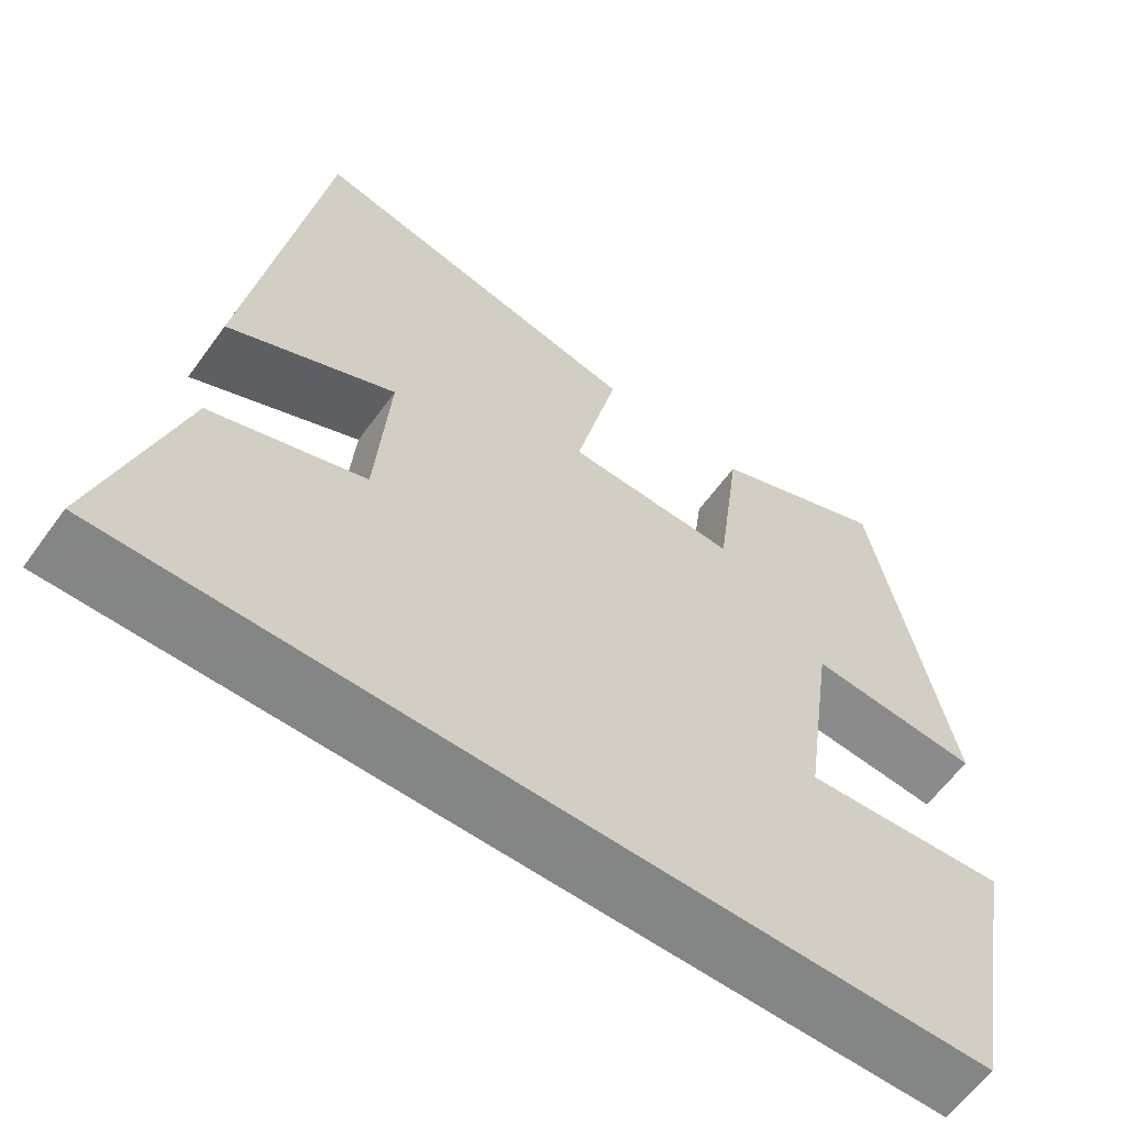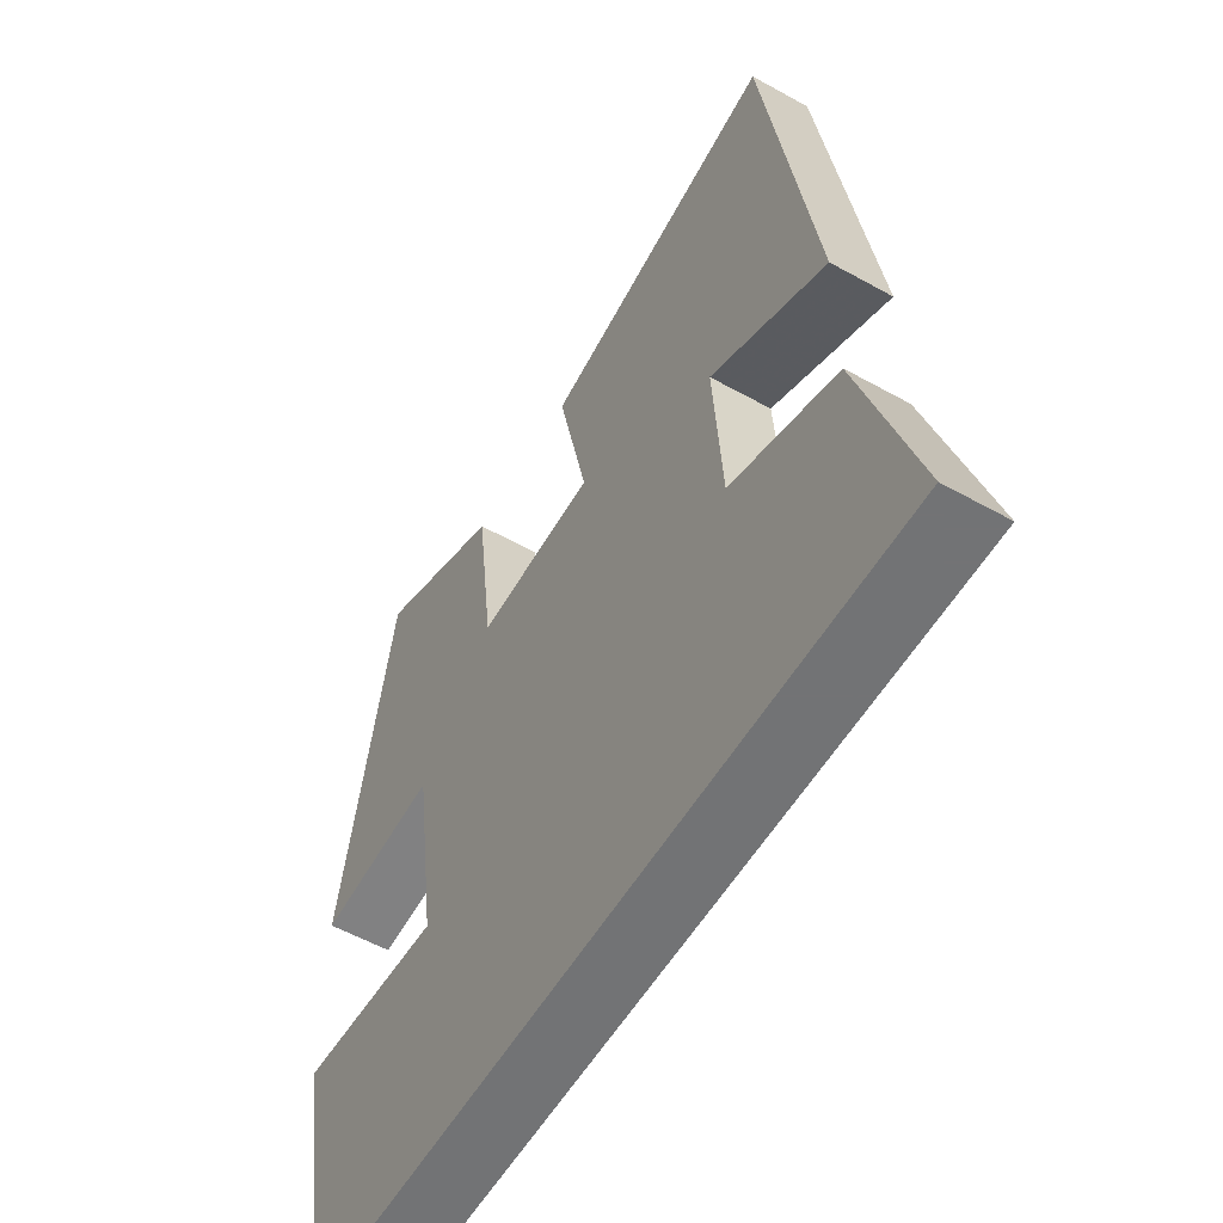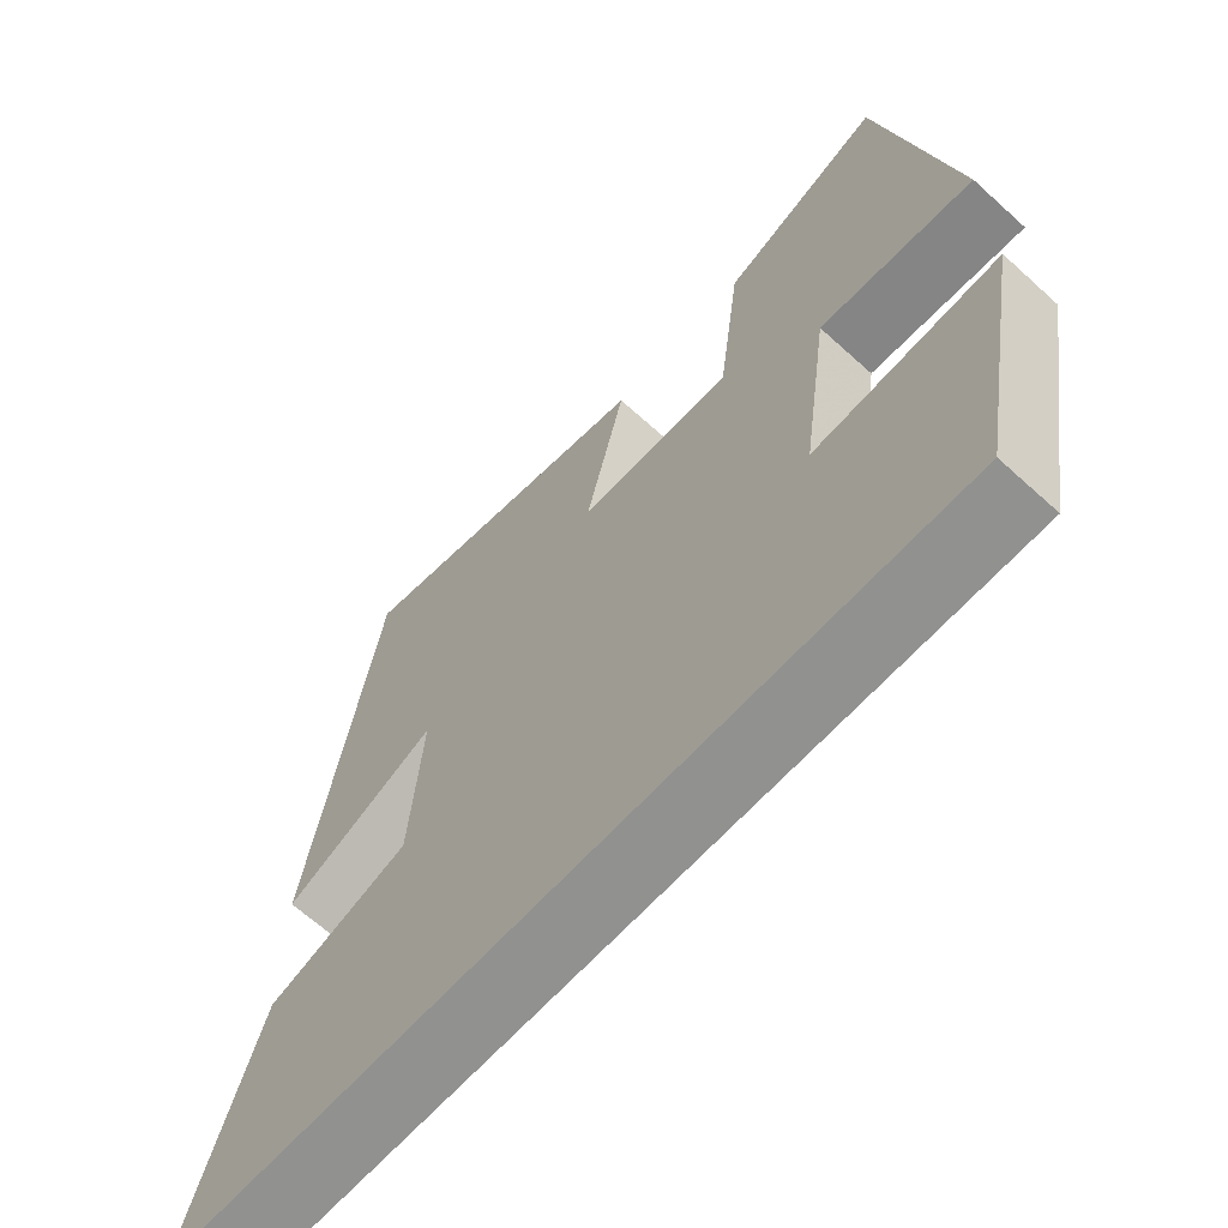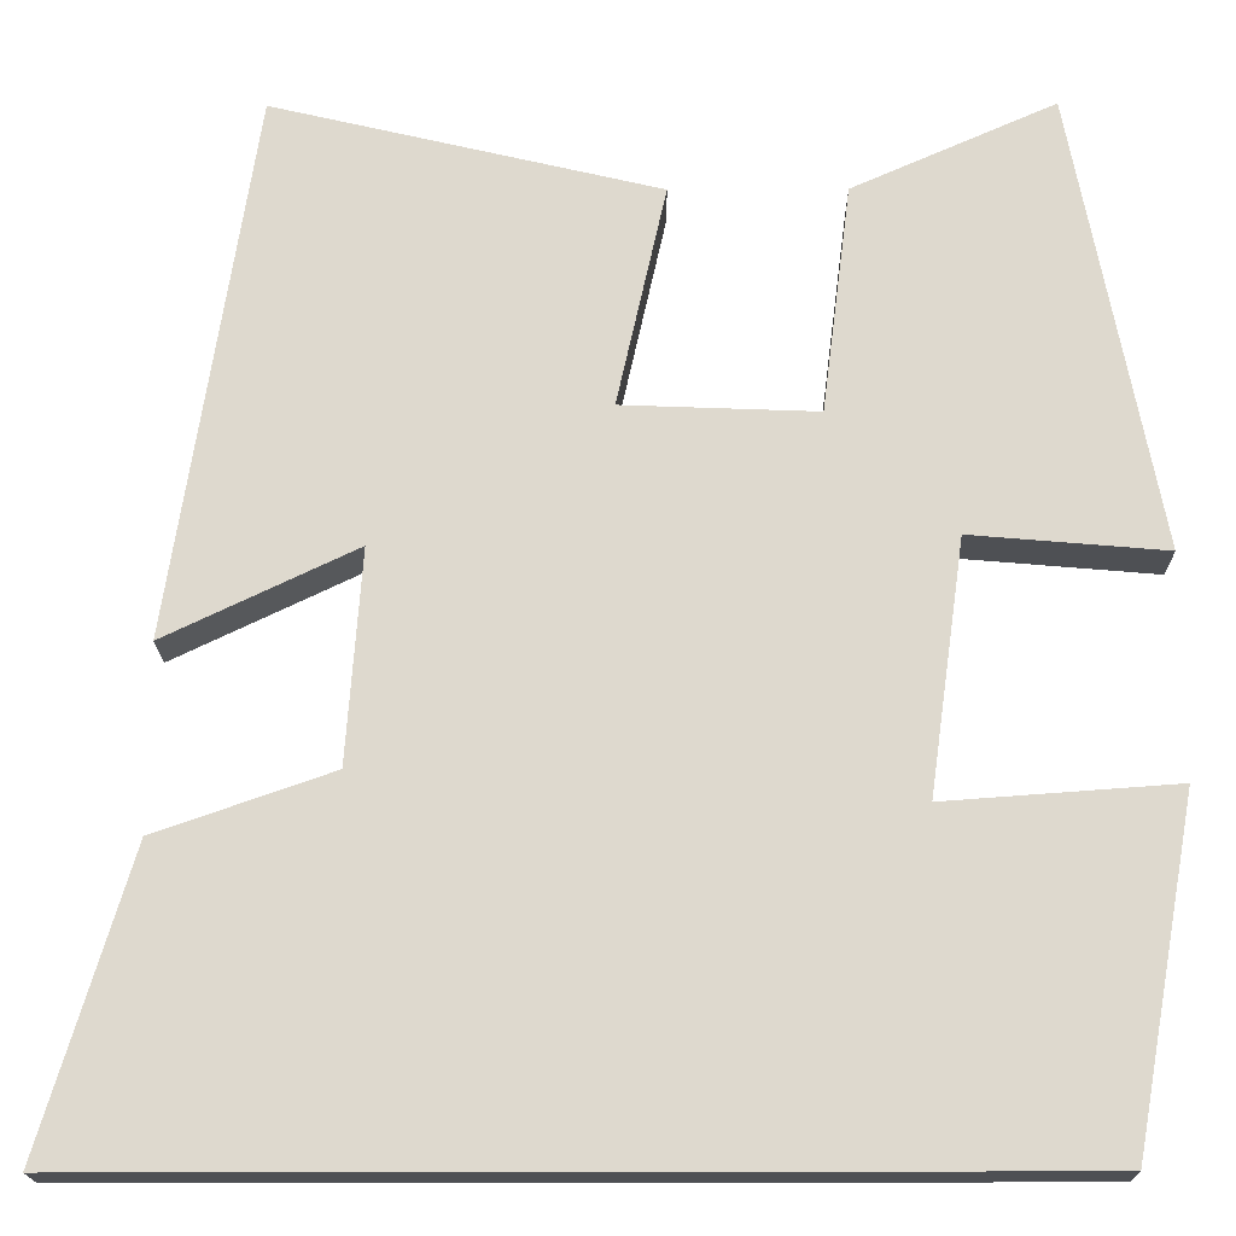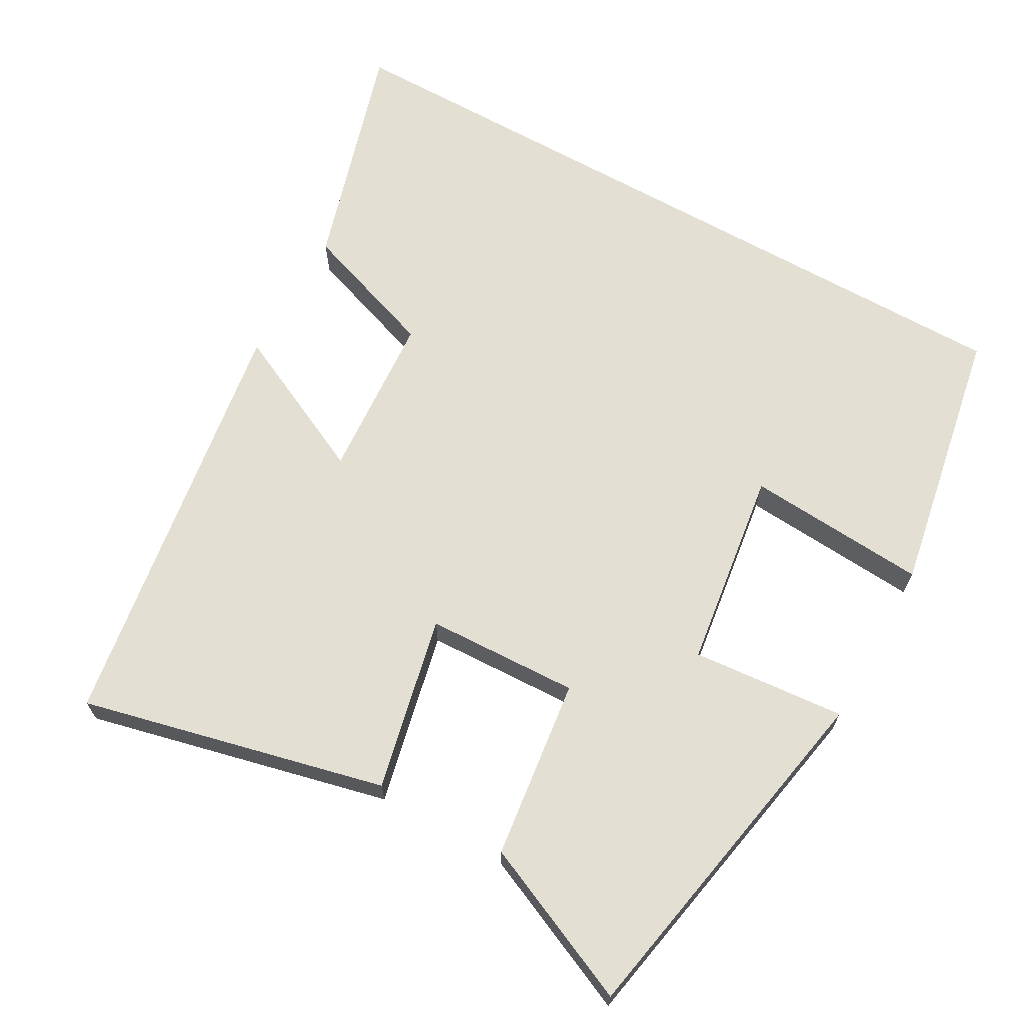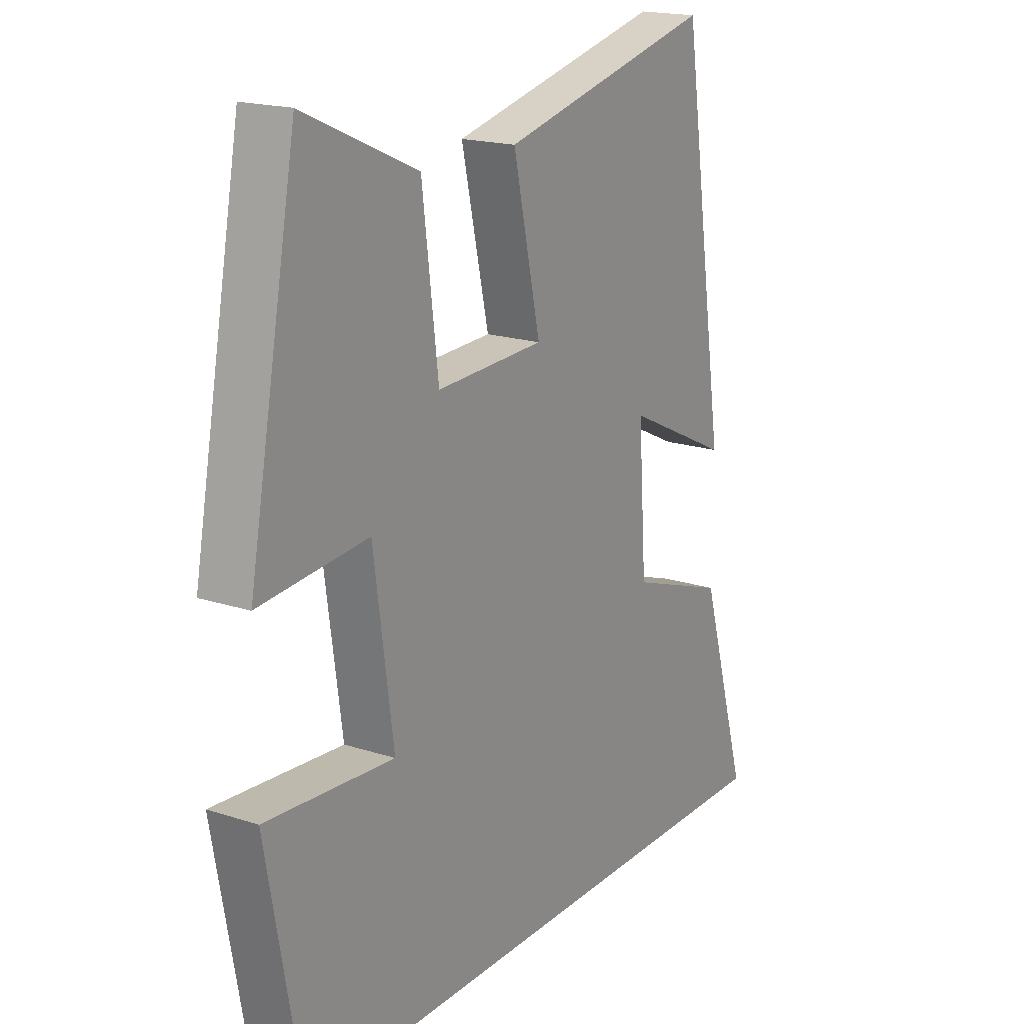
<metadata>
{"format":"obj","ext":"obj","renderer":"f3d","projection":"perspective","resolution":1024,"background":"white","views":[{"elev":-61.6,"azim":-35.9,"up":"+Z"},{"elev":-55.9,"azim":-120.4,"up":"+Z"},{"elev":-65.9,"azim":47.7,"up":"+Z"},{"elev":-18.6,"azim":0.5,"up":"+Z"},{"elev":66.9,"azim":29.3,"up":"+Y"},{"elev":18.4,"azim":122.1,"up":"+Z"}]}
</metadata>
<code>
v -0.411 0.07 0.598
v 0.003 0.07 0.5
v -0.05 0.07 0.262
v 0.158 0.07 0.254
v 0.189 0.07 0.5
v 0.407 0.07 0.597
v 0.5 0.07 0.105
v 0.291 0.07 0.123
v 0.253 0.07 -0.149
v 0.5 0.07 -0.131
v 0.433 0.07 -0.5
v -0.595 0.07 -0.5
v -0.5 0.07 -0.181
v -0.312 0.07 -0.115
v -0.296 0.07 0.113
v -0.5 0.07 0.015
v -0.411 0 0.598
v 0.003 0 0.5
v -0.05 0 0.262
v 0.158 0 0.254
v 0.189 0 0.5
v 0.407 0 0.597
v 0.5 0 0.105
v 0.291 0 0.123
v 0.253 0 -0.149
v 0.5 0 -0.131
v 0.433 0 -0.5
v -0.595 0 -0.5
v -0.5 0 -0.181
v -0.312 0 -0.115
v -0.296 0 0.113
v -0.5 0 0.015
f 15 16 1 2
f 14 15 2 3
f 11 12 13 14
f 9 10 11
f 9 11 14 3
f 5 6 7 8
f 4 5 8 9
f 3 4 9
f 18 17 32 31
f 19 18 31 30
f 30 29 28 27
f 27 26 25
f 19 30 27 25
f 24 23 22 21
f 25 24 21 20
f 25 20 19
f 1 17 18 2
f 2 18 19 3
f 3 19 20 4
f 4 20 21 5
f 5 21 22 6
f 6 22 23 7
f 7 23 24 8
f 8 24 25 9
f 9 25 26 10
f 10 26 27 11
f 11 27 28 12
f 12 28 29 13
f 13 29 30 14
f 14 30 31 15
f 15 31 32 16
f 16 32 17 1

</code>
